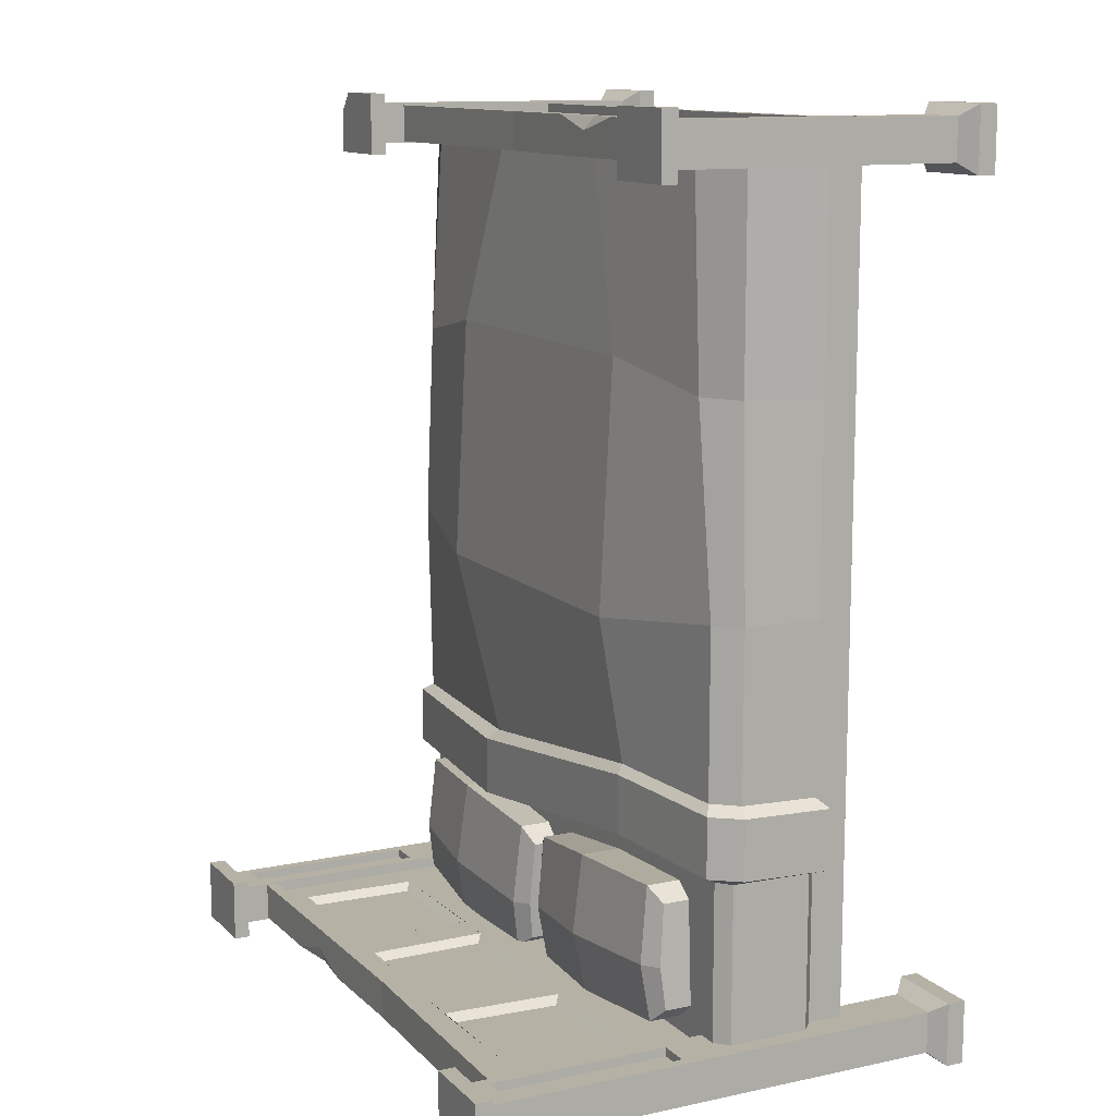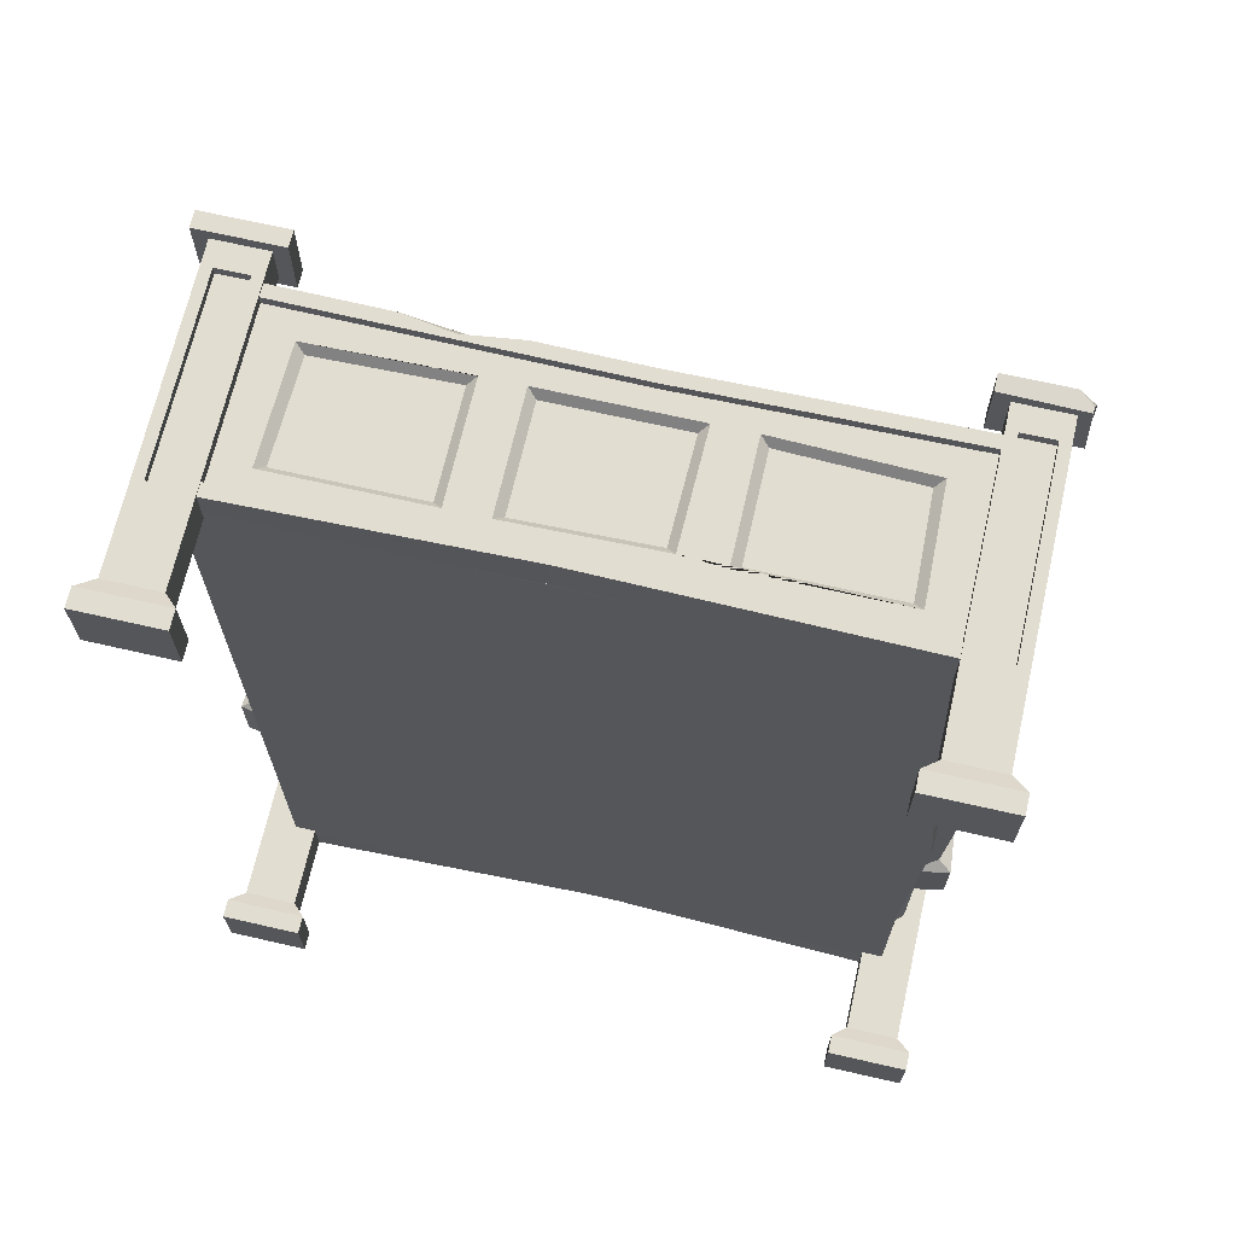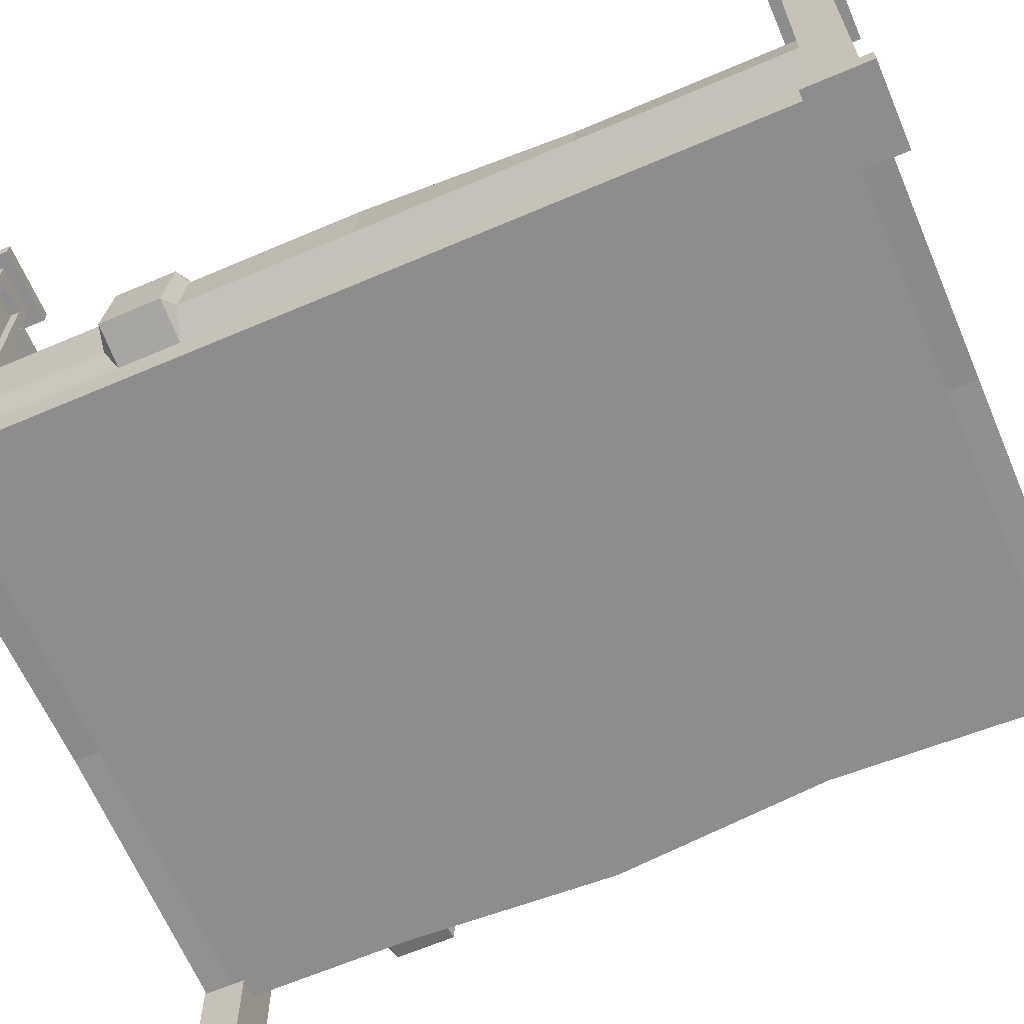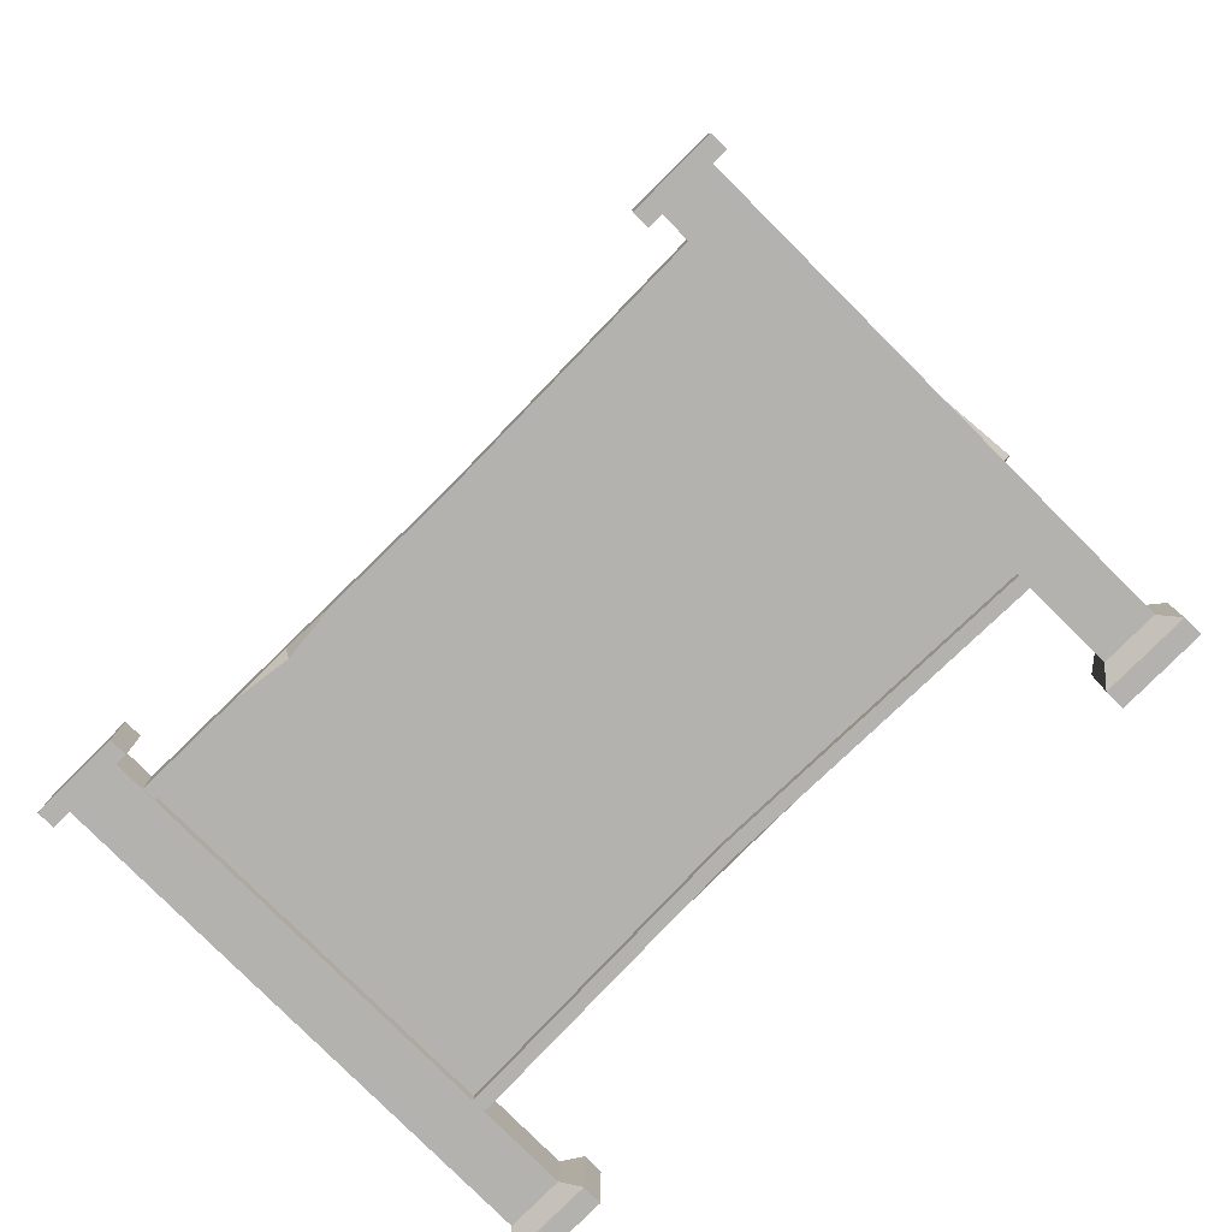
<metadata>
{"format":"obj","ext":"obj","renderer":"f3d","projection":"perspective","resolution":1024,"background":"white","views":[{"elev":12.0,"azim":-116.7,"up":"+Z"},{"elev":68.4,"azim":12.9,"up":"+Z"},{"elev":-64.6,"azim":-66.7,"up":"+Y"},{"elev":-79.8,"azim":-135.0,"up":"+Z"}]}
</metadata>
<code>
v 7.714 72.62 -84.02
v 71.72 72.62 -79.96
v 7.714 84.47 -84.02
v 71.72 84.47 -79.96
v 10.43 84.47 -123
v 74.29 84.47 -116.8
v 10.43 72.62 -123
v 74.29 72.62 -116.8
v 79.38 73.63 -112.3
v 77.38 73.63 -83.55
v 79.38 82.3 -112.3
v 77.38 82.3 -83.55
v 4.761 73.63 -119.2
v 2.637 73.63 -88.72
v 2.637 82.3 -88.72
v 4.761 82.3 -119.2
v 45.63 86.42 -120.9
v 42.81 86.42 -80.5
v 42.81 72.62 -80.5
v 45.63 72.62 -120.9
v 78.64 71.29 -101.7
v 78.64 83.4 -101.7
v 73.34 86.44 -103.1
v 44.58 89.17 -105.9
v 9.425 86.44 -108.6
v 3.974 83.4 -107.9
v 3.974 71.29 -107.9
v -71.61 72.62 -77.61
v -7.669 72.62 -82.8
v -71.61 84.47 -77.61
v -7.669 84.47 -82.8
v -73.77 84.47 -116.7
v -9.712 84.47 -119.7
v -73.77 72.62 -116.7
v -9.712 72.62 -119.7
v -4.109 73.63 -116
v -2.513 73.63 -87.17
v -4.109 82.3 -116
v -2.513 82.3 -87.17
v -78.91 73.63 -112
v -77.22 73.63 -81.54
v -77.22 82.3 -81.54
v -78.91 82.3 -112
v -38.63 86.42 -119.6
v -36.39 86.42 -79.18
v -36.39 72.62 -79.18
v -38.63 72.62 -119.6
v -78.22 70.58 -99.57
v -78.22 83.74 -99.57
v -72.84 87.03 -99.92
v -37.66 90 -102.2
v -8.844 87.03 -104
v -3.465 83.74 -104.4
v -3.465 70.58 -104.4
v -90.91 32.9 121.6
v 90.91 32.9 121.6
v -79.58 76.6 121.6
v 79.73 76.6 121.6
v -94.53 79 -52.18
v 94.53 79 -62.32
v -90.91 32.9 -61.02
v 90.91 32.9 -71.16
v -90.91 43.28 121.6
v 90.91 43.28 121.6
v 90.91 43.28 -62.32
v -90.91 43.28 -52.18
v 102.9 45.71 -62.32
v 98.96 48.02 121.6
v -98.96 48.02 121.6
v -102.9 45.71 -52.18
v -94.95 46.89 -121.6
v 94.95 46.89 -121.6
v 90.91 43.28 -121.6
v -90.91 43.28 -121.6
v 90.91 32.9 -121.6
v -90.91 32.9 -121.6
v -90.91 74.39 -121.6
v 90.91 74.39 -121.6
v -90.91 43.28 -69.62
v -102.9 45.71 -69.62
v -94.53 79 -69.62
v 94.53 79 -79.77
v 102.9 45.71 -79.77
v 90.91 43.28 -79.77
v 90.91 74.39 -82.4
v -90.91 74.39 -72.25
v -94.95 46.89 -72.25
v 94.95 46.89 -82.4
v -98.96 48.02 -49.78
v -90.91 76.6 -49.78
v 90.91 76.6 -59.92
v 98.96 48.02 -59.92
v 94.95 70.85 -121.6
v -94.95 70.85 -121.6
v -94.95 70.85 -72.25
v -100.7 70.97 -69.62
v -100.7 70.97 -52.18
v -96.85 69.71 -49.78
v -94.55 69.71 121.6
v 96.85 69.71 121.6
v 96.85 69.71 -59.92
v 100.7 70.97 -62.32
v 100.7 70.97 -79.77
v 94.95 70.85 -82.4
v -90.91 32.9 -8.933
v -90.91 43.28 -2.564
v -98.96 48.02 -0.8355
v -96.85 69.71 -0.8355
v -90.91 76.6 -0.8355
v 93.99 76.6 -0.8355
v 99.92 69.71 -0.8355
v 102 48.02 -0.8355
v 93.99 43.28 -2.564
v 93.99 32.9 -8.933
v -90.91 32.9 54.57
v -90.91 43.28 57.84
v -98.96 48.02 58.72
v -94.55 69.71 58.72
v -83.22 76.6 58.72
v 88.51 76.6 58.72
v 94.44 69.71 58.72
v 96.56 48.02 58.72
v 88.51 43.28 57.84
v 88.51 32.9 54.57
v -48.04 74.39 -121.6
v -48.04 74.39 -72.25
v -49.95 82.17 -69.62
v -49.95 82.17 -52.18
v -48.04 79.78 -49.78
v -44.19 85.2 -7.646
v -44.19 81.31 65.53
v -23.16 76.6 121.6
v 34.07 76.6 121.6
v 52.08 81.31 65.53
v 52.08 85.2 -7.646
v 30.78 80.86 -59.92
v 31.12 84.99 -62.32
v 31.12 84.99 -79.77
v 30.78 75.47 -82.4
v 20.81 74.39 -121.6
v -104.1 0 -115
v -80.79 0 -115
v -104.1 151.7 -115
v -80.79 151.7 -115
v -104.1 151.7 -133.7
v -80.79 151.7 -133.7
v -104.1 0 -133.7
v -80.79 0 -133.7
v -104.1 5.302 -115
v -80.79 5.302 -115
v -80.79 5.302 -133.7
v -104.1 5.302 -133.7
v -80.79 147 -133.7
v -80.79 147 -115
v -104.1 147 -115
v -104.1 147 -133.7
v -100 9.442 -118.3
v -84.88 9.442 -118.3
v -84.88 147 -118.3
v -100 147 -118.3
v -100 147 -130.4
v -84.88 147 -130.4
v -84.88 9.441 -130.4
v -100 9.441 -130.4
v -96.97 87.23 -118.3
v -87.91 87.23 -118.3
v -87.91 139.9 -118.3
v -96.97 139.9 -118.3
v -96.97 87.23 -120.9
v -87.91 87.23 -120.9
v -87.91 139.9 -120.9
v -96.97 139.9 -120.9
v 80.79 0 -115
v 104.1 0 -115
v 80.79 151.7 -115
v 104.1 151.7 -115
v 80.79 151.7 -133.7
v 104.1 151.7 -133.7
v 80.79 0 -133.7
v 104.1 0 -133.7
v 80.79 5.302 -115
v 104.1 5.302 -115
v 104.1 5.302 -133.7
v 80.79 5.302 -133.7
v 104.1 147 -133.7
v 104.1 147 -115
v 80.79 147 -115
v 80.79 147 -133.7
v 84.88 9.442 -118.3
v 100 9.442 -118.3
v 100 147 -118.3
v 84.88 147 -118.3
v 84.88 147 -130.4
v 100 147 -130.4
v 100 9.441 -130.4
v 84.88 9.441 -130.4
v 87.91 87.23 -118.3
v 96.97 87.23 -118.3
v 96.97 139.9 -118.3
v 87.91 139.9 -118.3
v 87.91 87.23 -120.9
v 96.97 87.23 -120.9
v 96.97 139.9 -120.9
v 87.91 139.9 -120.9
v -84.88 36.57 -121.6
v 84.88 36.57 -121.6
v -84.88 135.2 -121.6
v 84.88 135.2 -121.6
v -84.88 135.2 -127.2
v 84.88 135.2 -127.2
v -84.88 36.57 -127.2
v 84.88 36.57 -127.2
v -75.47 92.28 -121.6
v 74.5 93.27 -121.6
v 75.47 128.4 -121.6
v -75.17 127.4 -121.6
v -20.91 128.4 -121.6
v -20.91 92.28 -121.6
v 20.34 128 -121.6
v 20.91 92.28 -121.6
v 32.33 128.4 -121.6
v 32.33 92.28 -121.6
v -32.33 128.4 -121.6
v -33.95 92.87 -121.6
v 34.77 126.5 -123.8
v 34.77 94.17 -123.8
v 72.06 95.16 -123.8
v 73.02 126.5 -123.8
v 17.97 126.2 -123.8
v 18.54 94.17 -123.8
v -18.54 126.5 -123.8
v -18.54 94.17 -123.8
v -73.02 94.17 -123.8
v -36.4 94.76 -123.8
v -34.77 126.5 -123.8
v -72.73 125.5 -123.8
v -84.88 135.2 -118.8
v 84.88 135.2 -118.8
v 84.88 135.2 -129.9
v -84.88 135.2 -129.9
v -84.88 36.57 -129.9
v 84.88 36.57 -129.9
v 84.88 36.57 -118.8
v -84.88 36.57 -118.8
v -84.88 138.9 -118.8
v 84.88 138.9 -118.8
v 84.88 138.9 -129.9
v -84.88 138.9 -129.9
v -84.88 32.9 -129.9
v 84.88 32.9 -129.9
v 84.88 32.9 -118.8
v -84.88 32.9 -118.8
v -104.1 0 133.7
v -80.79 0 133.7
v -104.1 100 133.7
v -80.79 100 133.7
v -104.1 100 115
v -80.79 100 115
v -104.1 0 115
v -80.79 0 115
v -104.1 5.302 133.7
v -80.79 5.302 133.7
v -80.79 5.302 115
v -104.1 5.302 115
v -80.79 95.27 115
v -80.79 95.27 133.7
v -104.1 95.27 133.7
v -104.1 95.27 115
v -100 9.442 130.4
v -84.88 9.442 130.4
v -84.88 95.27 130.4
v -100 95.27 130.4
v -100 95.27 118.3
v -84.88 95.27 118.3
v -84.88 9.441 118.3
v -100 9.441 118.3
v -96.97 33.89 130.4
v -87.91 33.89 130.4
v -87.91 88.24 130.4
v -96.97 88.24 130.4
v -96.97 33.89 127.8
v -87.91 33.89 127.8
v -87.91 88.24 127.8
v -96.97 88.24 127.8
v 80.79 0 133.7
v 104.1 0 133.7
v 80.79 100 133.7
v 104.1 100 127.7
v 80.79 100 115
v 104.1 100 115
v 80.79 0 115
v 104.1 0 115
v 80.79 5.302 133.7
v 104.1 5.302 133.7
v 104.1 5.302 115
v 80.79 5.302 115
v 104.1 95.27 115
v 103.1 95.27 132.7
v 80.79 95.27 133.7
v 80.79 95.27 115
v 84.88 9.442 130.4
v 100 9.442 130.4
v 100 95.27 130.4
v 84.88 95.27 130.4
v 84.88 95.27 118.3
v 100 95.27 118.3
v 100 9.441 118.3
v 84.88 9.441 118.3
v 87.91 33.89 130.4
v 96.97 33.89 130.4
v 96.97 88.24 130.4
v 87.91 88.24 130.4
v 87.91 33.89 127.8
v 96.97 33.89 127.8
v 96.97 88.24 127.8
v 87.91 88.24 127.8
v -84.88 36.57 127.2
v 84.88 36.57 127.2
v -84.88 83.53 127.2
v 84.88 83.53 127.2
v -84.88 83.53 121.6
v 84.88 83.53 121.6
v -84.88 36.57 121.6
v 84.88 36.57 121.6
v -75.47 43.41 127.2
v 75.47 43.41 127.2
v 74.59 75.33 127.2
v -74.54 75.96 127.2
v -20.91 76.7 127.2
v -20.91 43.41 127.2
v 20.91 76.7 127.2
v 20.2 44.23 127.2
v 32.33 76.7 127.2
v 32.33 43.41 127.2
v -32.33 76.7 127.2
v -32.33 43.41 127.2
v 34.77 74.81 124.9
v 34.77 45.29 124.9
v 73.02 45.29 124.9
v 72.14 73.44 124.9
v 18.54 74.81 124.9
v 17.83 46.12 124.9
v -18.54 74.81 124.9
v -18.54 45.29 124.9
v -73.02 45.29 124.9
v -34.77 45.29 124.9
v -34.77 74.81 124.9
v -72.1 74.07 124.9
v -84.88 83.53 129.9
v 84.88 83.53 129.9
v 84.88 83.53 118.8
v -84.88 83.53 118.8
v -84.88 36.57 118.8
v 84.88 36.57 118.8
v 84.88 36.57 129.9
v -84.88 36.57 129.9
v -84.88 87.21 129.9
v 84.88 87.21 129.9
v 84.88 87.21 118.8
v -84.88 87.21 118.8
v -84.88 32.9 118.8
v 84.88 32.9 118.8
v 84.88 32.9 129.9
v -84.88 32.9 129.9
v -5.56 38.11 127.2
v -5.56 38.11 129.9
v -5.56 34.44 129.9
v -5.56 34.44 118.8
v -5.56 38.11 118.8
v -5.56 38.11 121.6
v 7.611 82.49 121.6
v 7.611 82.49 118.8
v 7.611 86.17 118.8
v 7.611 86.17 129.9
v 7.611 82.49 129.9
v 7.611 82.49 127.2
v 3.987 39.01 -121.6
v 3.987 39.01 -118.8
v 3.987 35.34 -118.8
v 3.987 35.34 -129.9
v 3.987 39.01 -129.9
v 3.987 39.01 -127.2
v -8.191 133.9 -127.2
v -8.191 133.9 -129.9
v -8.191 137.5 -129.9
v -8.191 137.5 -118.8
v -8.191 133.9 -118.8
v -8.191 133.9 -121.6
v -53.09 86.85 129.9
v -22.79 86.51 129.9
v -36.82 86.66 126
v -39.18 84.49 129.9
v 99.33 100 133.7
v 103.1 97.1 132.7
v 25.32 138 -129.9
v 56.25 138.5 -129.9
v 40.78 138.2 -125.1
v 40.91 136.4 -129.9
f 18 19 2 4
f 23 24 18 4
f 20 17 6 8
f 10 21 22 12
f 26 27 14 15
f 8 6 11 9
f 22 23 4 12
f 4 2 10 12
f 1 3 15 14
f 3 25 26 15
f 5 7 13 16
f 3 18 24 25
f 1 19 18 3
f 5 17 20 7
f 22 21 9 11
f 6 23 22 11
f 17 24 23 6
f 25 24 17 5
f 26 25 5 16
f 13 27 26 16
f 45 46 29 31
f 44 51 52 33
f 47 44 33 35
f 53 54 36 38
f 40 48 49 43
f 35 33 38 36
f 33 52 53 38
f 31 29 37 39
f 28 30 42 41
f 49 50 32 43
f 32 34 40 43
f 50 51 44 32
f 28 46 45 30
f 32 44 47 34
f 49 48 41 42
f 30 50 49 42
f 30 45 51 50
f 52 51 45 31
f 53 52 31 39
f 37 54 53 39
f 128 129 136 137
f 92 65 67
f 66 89 70
f 91 101 102 60
f 97 98 90 59
f 83 84 88
f 79 80 87
f 126 127 138 139
f 82 103 104 85
f 95 96 81 86
f 61 66 79
f 66 70 80 79
f 96 97 59 81
f 127 128 137 138
f 60 102 103 82
f 67 65 84 83
f 65 62 84
f 125 126 139 140
f 94 95 86 77
f 79 87 71 74
f 61 79 74 76
f 62 61 76 75
f 84 62 75 73
f 88 84 73 72
f 85 104 93 78
f 61 62 114 105
f 66 61 105 106
f 89 66 106 107
f 90 98 108 109
f 129 130 135 136
f 110 111 101 91
f 112 113 65 92
f 113 114 62 65
f 87 95 94 71
f 80 96 95 87
f 70 97 96 80
f 70 89 98 97
f 107 108 98 89
f 111 112 92 101
f 102 101 92 67
f 103 102 67 83
f 104 103 83 88
f 93 104 88 72
f 106 105 115 116
f 107 106 116 117
f 117 118 108 107
f 109 108 118 119
f 130 131 134 135
f 120 121 111 110
f 121 122 112 111
f 122 123 113 112
f 123 124 114 113
f 105 114 124 115
f 116 115 55 63
f 117 116 63 69
f 99 118 117 69
f 119 118 99 57
f 131 132 133 134
f 100 121 120 58
f 68 122 121 100
f 64 123 122 68
f 56 124 123 64
f 115 124 56 55
f 86 126 125 77
f 81 127 126 86
f 59 128 127 81
f 90 129 128 59
f 109 130 129 90
f 119 131 130 109
f 57 132 131 119
f 134 133 58 120
f 135 134 120 110
f 136 135 110 91
f 137 136 91 60
f 138 137 60 82
f 139 138 82 85
f 140 139 85 78
f 169 170 171 172
f 143 144 146 145
f 161 162 163 164
f 147 148 142 141
f 158 163 162 159
f 164 157 160 161
f 141 142 150 149
f 142 148 151 150
f 152 151 148 147
f 147 141 149 152
f 154 153 146 144
f 155 154 144 143
f 156 155 143 145
f 145 146 153 156
f 149 150 158 157
f 154 155 160 159
f 156 153 162 161
f 151 152 164 163
f 150 151 163 158
f 153 154 159 162
f 152 149 157 164
f 155 156 161 160
f 157 158 166 165
f 158 159 167 166
f 159 160 168 167
f 160 157 165 168
f 165 166 170 169
f 166 167 171 170
f 167 168 172 171
f 168 165 169 172
f 201 202 203 204
f 175 176 178 177
f 193 194 195 196
f 179 180 174 173
f 190 195 194 191
f 196 189 192 193
f 173 174 182 181
f 174 180 183 182
f 184 183 180 179
f 179 173 181 184
f 186 185 178 176
f 187 186 176 175
f 188 187 175 177
f 177 178 185 188
f 181 182 190 189
f 186 187 192 191
f 188 185 194 193
f 183 184 196 195
f 182 183 195 190
f 185 186 191 194
f 184 181 189 196
f 187 188 193 192
f 189 190 198 197
f 190 191 199 198
f 191 192 200 199
f 192 189 197 200
f 197 198 202 201
f 198 199 203 202
f 199 200 204 203
f 200 197 201 204
f 225 226 227 228
f 385 386 397 395
f 382 383 210 212
f 379 380 250 251
f 218 377 220
f 206 208 215 214
f 217 388 207 216 223
f 207 205 213 216
f 223 224 218 217
f 230 229 231 232
f 219 220 222 221
f 233 234 235 236
f 221 222 226 225
f 222 214 227 226
f 214 215 228 227
f 215 221 225 228
f 220 219 229 230
f 219 217 231 229
f 217 218 232 231
f 218 220 230 232
f 213 224 234 233
f 224 223 235 234
f 223 216 236 235
f 216 213 233 236
f 387 388 208 238
f 210 383 384 239
f 381 382 212 242
f 206 377 378 243
f 386 387 238 246
f 239 398 396 247
f 380 381 242 250
f 243 378 379 251
f 281 282 283 284
f 255 256 258 257
f 273 274 275 276
f 259 260 254 253
f 270 275 274 271
f 276 269 272 273
f 253 254 262 261
f 254 260 263 262
f 264 263 260 259
f 259 253 261 264
f 266 265 258 256
f 267 266 256 255
f 268 267 255 257
f 257 258 265 268
f 261 262 270 269
f 266 267 272 271
f 268 265 274 273
f 263 264 276 275
f 262 263 275 270
f 265 266 271 274
f 264 261 269 276
f 267 268 273 272
f 269 270 278 277
f 270 271 279 278
f 271 272 280 279
f 272 269 277 280
f 277 278 282 281
f 278 279 283 282
f 279 280 284 283
f 280 277 281 284
f 313 314 315 316
f 287 393 288 290 289
f 305 306 307 308
f 291 292 286 285
f 302 307 306 303
f 308 301 304 305
f 285 286 294 293
f 286 292 295 294
f 296 295 292 291
f 291 285 293 296
f 298 297 290 288 394
f 299 298 394 393 287
f 300 299 287 289
f 289 290 297 300
f 293 294 302 301
f 298 299 304 303
f 300 297 306 305
f 295 296 308 307
f 294 295 307 302
f 297 298 303 306
f 296 293 301 308
f 299 300 305 304
f 301 302 310 309
f 302 303 311 310
f 303 304 312 311
f 304 301 309 312
f 309 310 314 313
f 310 311 315 314
f 311 312 316 315
f 312 309 313 316
f 337 338 339 340
f 373 374 358 359
f 370 371 322 324
f 367 368 362 363
f 332 365 318 326 334
f 318 320 327 326
f 329 376 319 328 335
f 319 317 325 328
f 335 336 330 329
f 342 341 343 344
f 331 332 334 333
f 345 346 347 348
f 333 334 338 337
f 334 326 339 338
f 326 327 340 339
f 327 333 337 340
f 332 331 341 342
f 331 329 343 341
f 329 330 344 343
f 330 332 342 344
f 325 336 346 345
f 336 335 347 346
f 335 328 348 347
f 328 325 345 348
f 375 376 320 350
f 322 371 372 351
f 369 370 324 354
f 318 365 366 355
f 374 375 350 358
f 351 372 373 359
f 368 369 354 362
f 355 366 367 363
f 366 365 317 356
f 367 366 356 364
f 361 368 367 364
f 353 369 368 361
f 323 370 369 353
f 321 371 370 323
f 372 371 321 352
f 373 372 352 360
f 373 391 390 374
f 349 392 389 357
f 319 376 375 349
f 320 376 331 333 327
f 331 376 329
f 317 365 330 336 325
f 330 365 332
f 378 377 205 244
f 379 378 244 252
f 249 380 379 252
f 241 381 380 249
f 211 382 381 241
f 209 383 382 211
f 384 383 209 240
f 385 384 240 248
f 245 386 385 248
f 237 387 386 245
f 207 388 387 237
f 208 388 219 221 215
f 219 388 217
f 205 377 218 224 213
f 220 377 206 214 222
f 389 392 391
f 391 392 390
f 392 375 374 390
f 349 375 392
f 357 389 391 360
f 360 391 373
f 393 394 288
f 396 398 397
f 398 384 385 395
f 239 384 398
f 397 246 247 396
f 397 386 246
f 397 398 395

</code>
